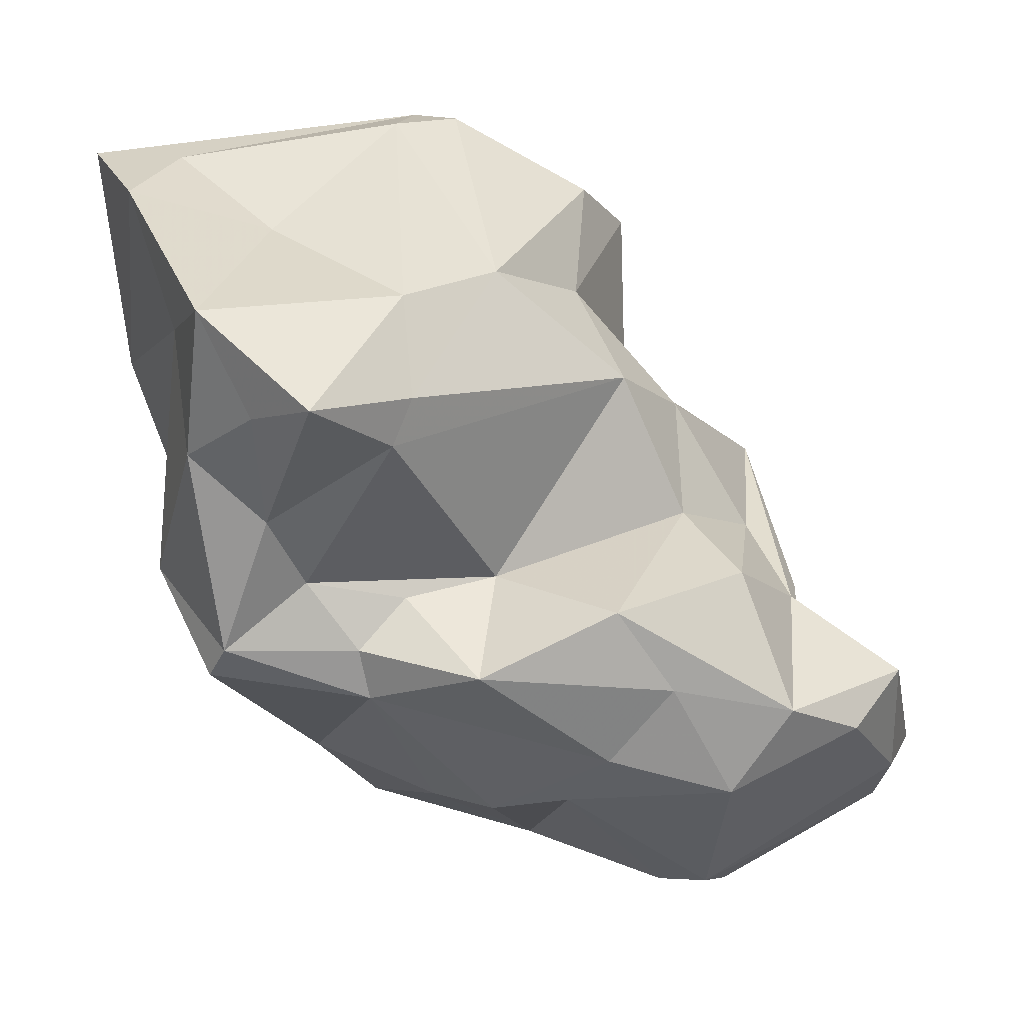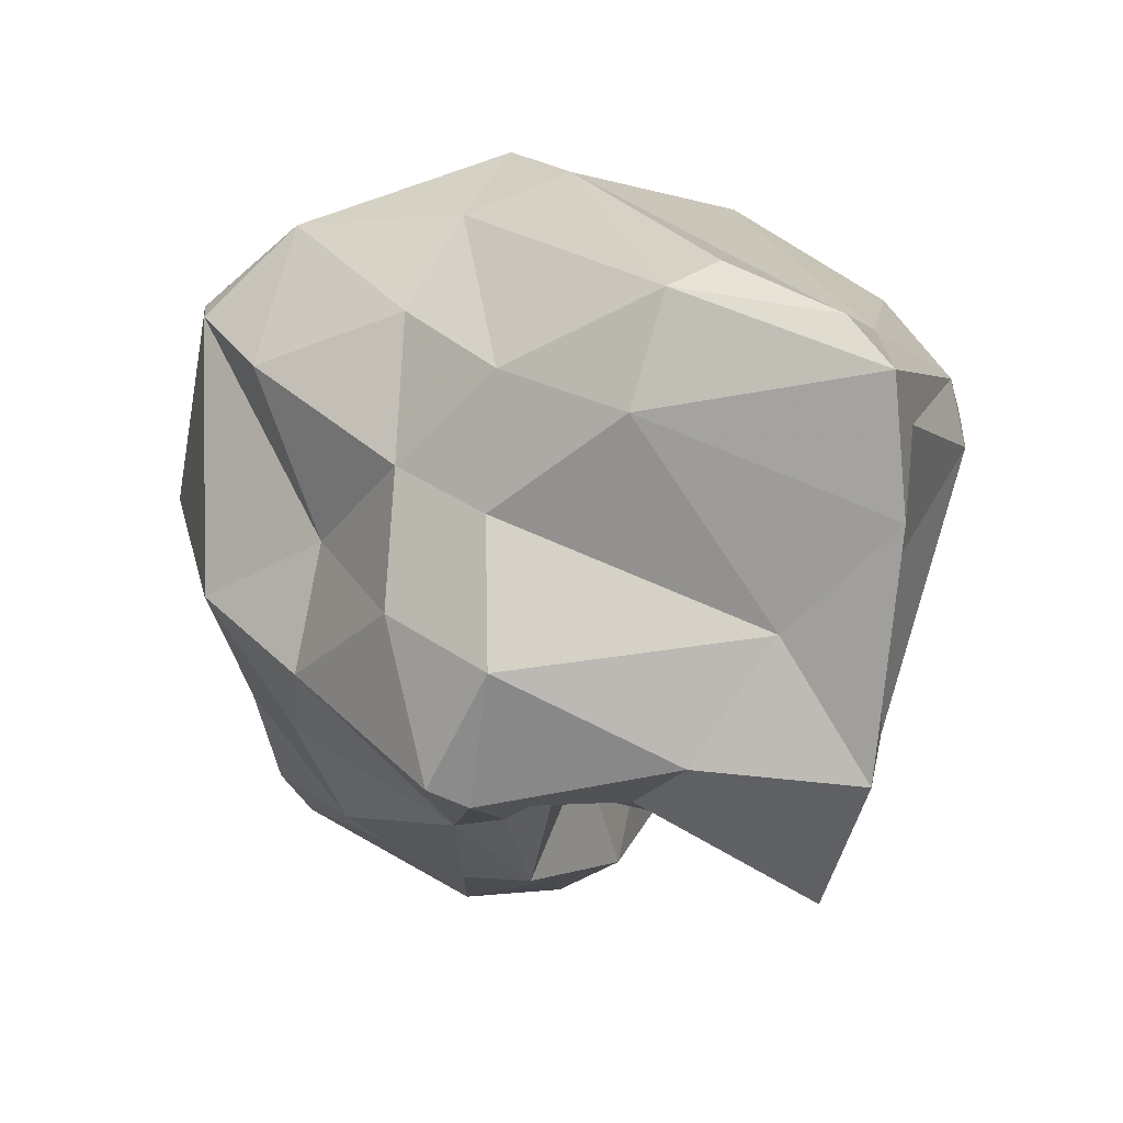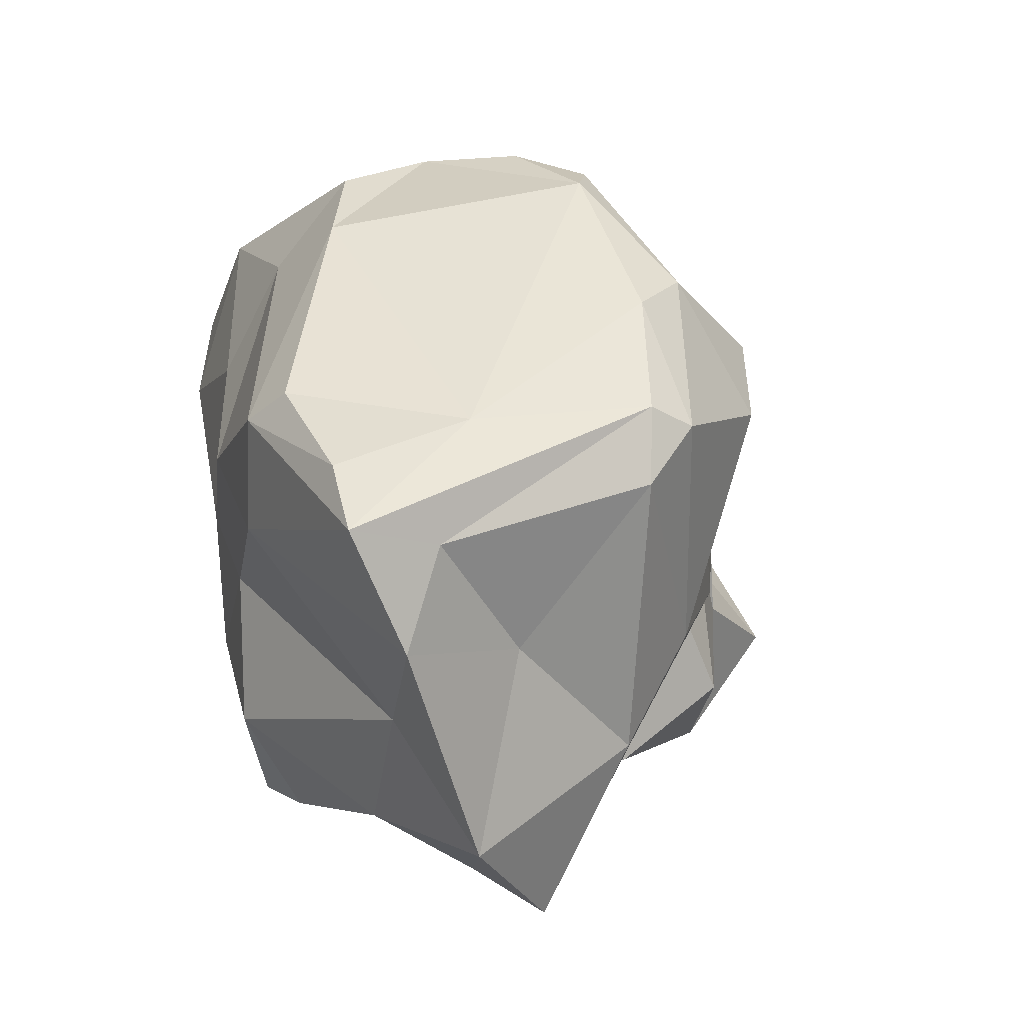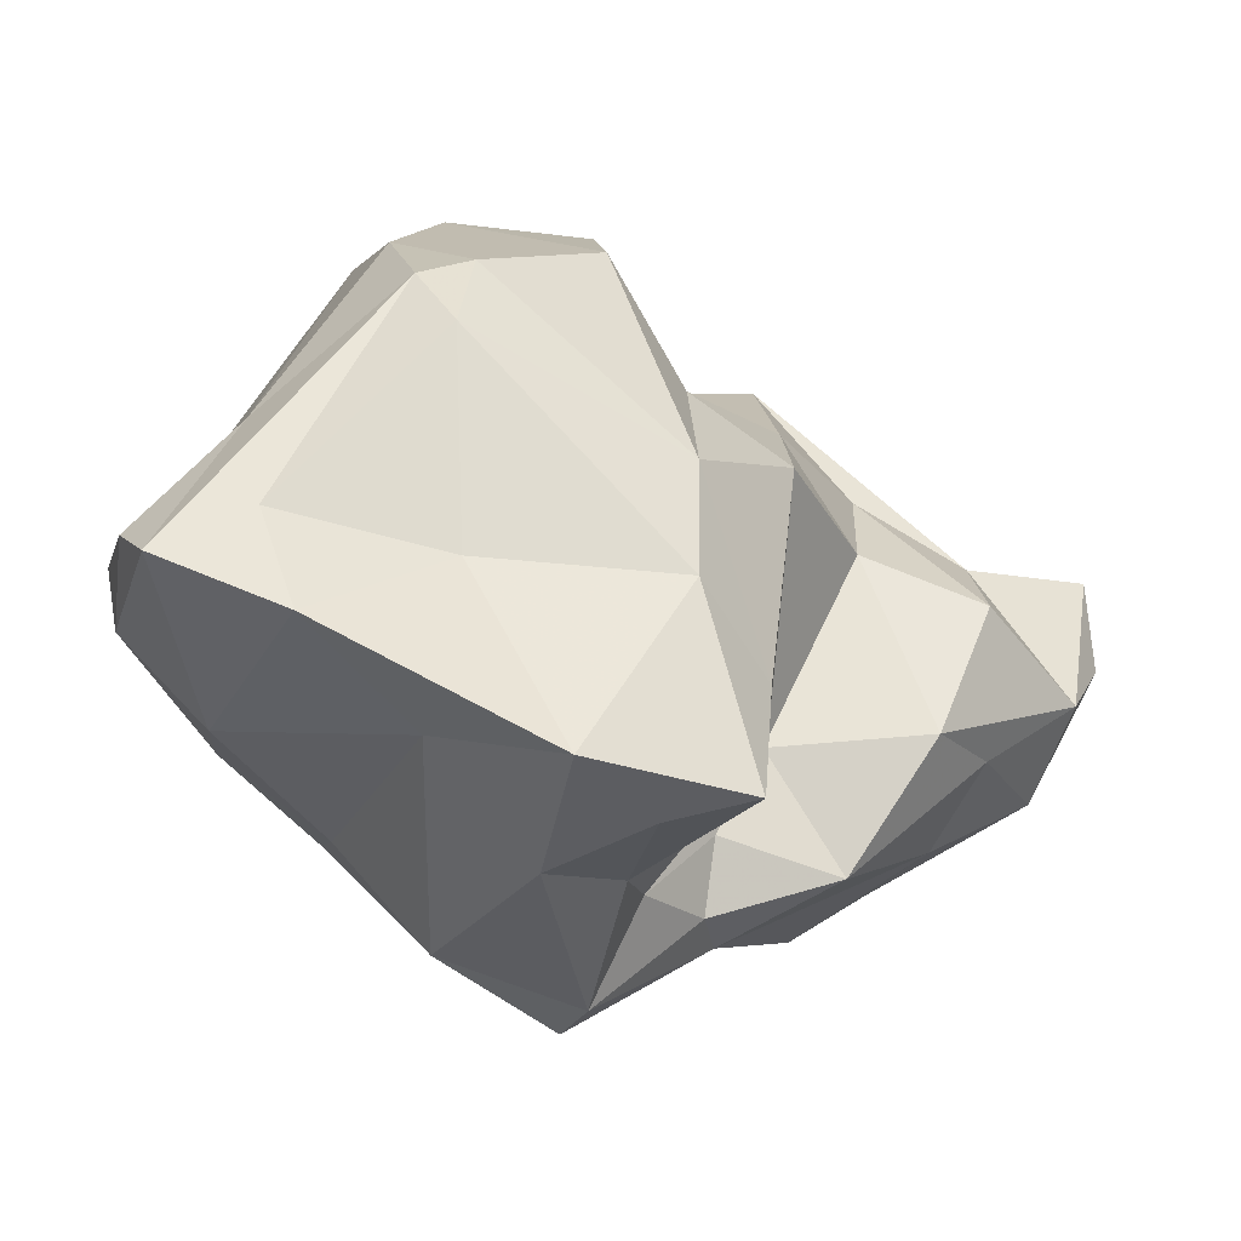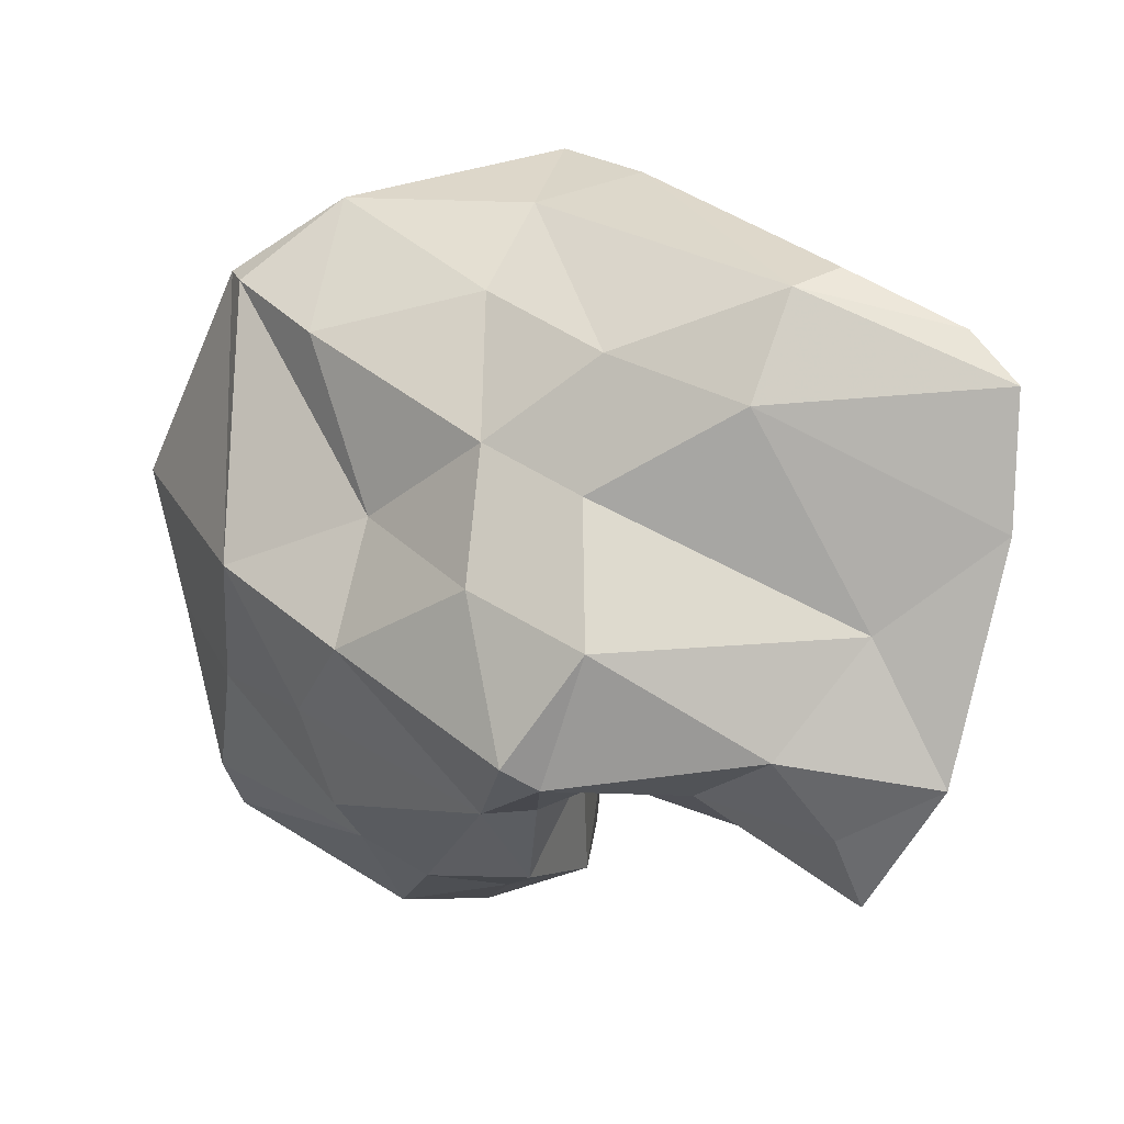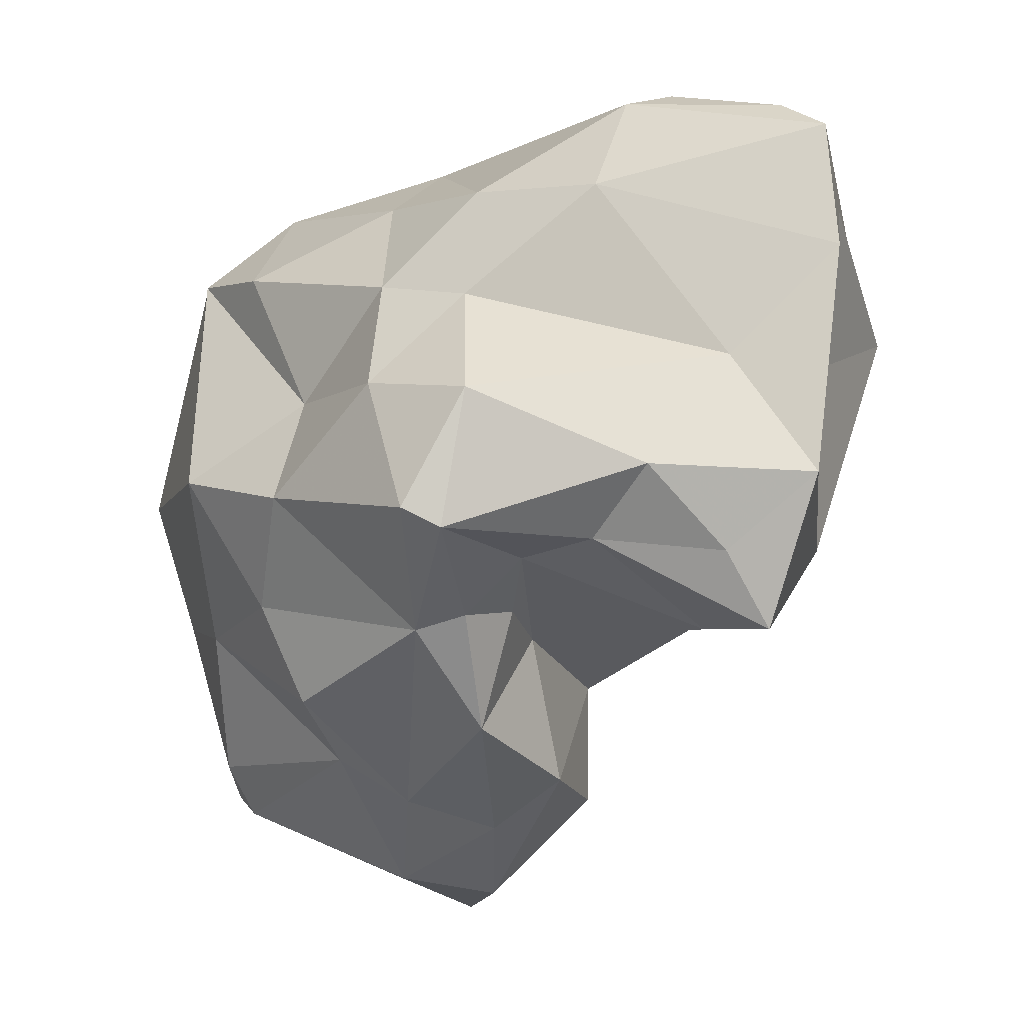
<metadata>
{"format":"obj","ext":"obj","renderer":"f3d","projection":"perspective","resolution":1024,"background":"white","views":[{"elev":24.9,"azim":-173.9,"up":"+Y"},{"elev":-16.9,"azim":103.1,"up":"+Z"},{"elev":2.7,"azim":145.8,"up":"+Z"},{"elev":50.6,"azim":143.8,"up":"+Y"},{"elev":-19.2,"azim":88.9,"up":"+Z"},{"elev":-48.7,"azim":99.8,"up":"+Z"}]}
</metadata>
<code>
v 160.8 264.5 76.4
v 161.4 264.7 73.96
v 162.8 267.7 70.97
v 161.5 268.7 73.19
v 164.9 268.9 69.73
v 164.3 263.4 79.77
v 165.1 270.5 74.6
v 161.9 262.7 75.43
v 164.8 267 82.27
v 165.1 263.7 84.18
v 167.5 260.7 72.41
v 166.9 259.9 73.86
v 166.7 271.4 77.99
v 168.6 269.6 69.37
v 166.5 260.4 80.09
v 166.8 272.2 82.61
v 166.7 272.6 71.94
v 170.5 272.2 69.54
v 166.7 266.1 69.28
v 169.1 260.1 73.31
v 169.2 275.5 78.49
v 172 264.9 70.18
v 170.8 277.5 75.95
v 171.2 275.2 82.4
v 166.4 261.4 84.69
v 170.6 270.6 85.91
v 168.7 273 75.37
v 172.5 264.7 88.45
v 171.6 265.9 88.28
v 172.6 279.4 78.44
v 171.4 258.5 83.21
v 171.6 273.3 88.48
v 174.5 271.9 72.15
v 171.5 280 84.2
v 172.6 281.8 82
v 171.4 258.9 78.16
v 170.6 267 69.23
v 176.7 279.2 69.4
v 174.8 281.3 74.98
v 173.7 260.6 74.99
v 175 281.1 86.2
v 174.6 270.3 68.26
v 177.3 277.8 68.82
v 174.1 270.1 89.72
v 180.3 272.5 69.85
v 175 276 89.95
v 174.2 258 81.77
v 174.5 264.2 70.58
v 174.6 263.2 88.06
v 176.2 273.7 90.68
v 177 284.3 81.69
v 177.3 271.7 70.72
v 178.3 268.8 69.36
v 176.8 263.2 72.99
v 177.2 282.1 85.48
v 178.7 284.5 79.97
v 179.4 261 76.71
v 177.3 281.6 71.7
v 178.6 270.4 69.41
v 180.4 261 86
v 177.5 261.8 87.19
v 181.2 261.3 85.27
v 178.2 271.2 90.58
v 176.2 277.3 89.52
v 179.1 266.2 88.92
v 180.8 264.5 73.63
v 182 282.4 75.06
v 179.3 279.9 66.37
v 185.6 283.6 78.35
v 181.4 265.4 77.56
v 178.4 284.2 82.29
v 182.8 270.5 68.89
v 183.1 281.9 68.85
v 181.8 264.5 87.83
v 181.4 271.2 89.77
v 183 263.6 82.78
v 183.8 276.9 69.46
v 181.3 274.9 69.16
v 181.4 278.9 67.83
v 183.4 269.3 69.33
v 184.5 268.4 74.28
v 184.8 279.7 72.86
v 183.8 282.5 81.93
v 185 268.8 78.52
v 184.6 268.9 83.44
v 185.6 271.7 72.06
v 185.7 271.6 76.65
v 183.5 270.3 86.88
v 183.3 273.5 88.03
v 186.6 283.4 75.21
v 188 278.8 82.69
v 186.8 272.2 80.55
v 188.3 282.3 80.64
v 187.8 276.2 78.54
v 188.4 277.4 81.87
v 188.6 283.5 78.87
g foo
f 11 12 8
f 20 12 11
f 11 8 2
f 22 20 11
f 2 8 1
f 11 2 3
f 19 22 11
f 2 1 4
f 19 11 3
f 3 2 4
f 22 19 37
f 14 37 19
f 5 3 4
f 19 3 5
f 5 14 19
f 36 20 40
f 31 15 12
f 20 36 12
f 36 31 12
f 12 15 8
f 15 6 8
f 6 1 8
f 22 40 20
f 54 40 48
f 48 40 22
f 4 1 6
f 54 48 53
f 7 4 6
f 48 22 37
f 53 48 37
f 42 53 37
f 37 14 42
f 7 5 4
f 7 17 5
f 18 14 5
f 42 14 18
f 18 5 17
f 47 36 57
f 31 25 15
f 47 31 36
f 57 36 40
f 54 57 40
f 66 57 54
f 6 25 10
f 25 6 15
f 6 10 9
f 66 54 53
f 16 6 9
f 16 7 6
f 80 66 53
f 16 13 7
f 59 53 42
f 72 53 59
f 80 53 72
f 7 13 17
f 13 27 17
f 42 33 52
f 59 42 52
f 18 17 27
f 18 27 33
f 42 18 33
f 47 61 31
f 60 61 47
f 61 28 25
f 31 61 25
f 60 47 57
f 60 57 62
f 62 57 70
f 10 25 28
f 57 66 70
f 29 10 28
f 29 9 10
f 29 16 9
f 66 81 70
f 81 66 80
f 81 80 86
f 21 13 16
f 86 80 72
f 21 27 13
f 52 33 45
f 45 59 52
f 45 72 59
f 86 72 77
f 21 23 27
f 33 27 23
f 72 45 78
f 77 72 78
f 43 45 33
f 78 45 43
f 43 33 23
f 77 78 79
f 23 38 43
f 78 43 68
f 79 78 68
f 68 43 38
f 28 61 49
f 70 76 62
f 84 76 70
f 26 16 29
f 70 81 84
f 87 84 81
f 24 16 26
f 87 81 86
f 21 16 24
f 24 30 21
f 82 87 86
f 23 21 30
f 86 77 82
f 39 38 23
f 39 23 30
f 58 38 39
f 79 73 77
f 82 77 73
f 58 68 38
f 73 79 68
f 68 58 73
f 49 61 65
f 74 65 60
f 65 61 60
f 60 62 74
f 62 76 74
f 44 29 28
f 44 28 49
f 85 74 76
f 44 26 29
f 76 84 85
f 44 32 26
f 84 92 85
f 92 84 87
f 94 92 87
f 32 24 26
f 34 24 32
f 82 94 87
f 30 24 34
f 34 35 30
f 90 94 82
f 30 35 39
f 39 35 51
f 51 56 39
f 90 73 67
f 90 82 73
f 56 58 39
f 56 67 58
f 73 58 67
f 44 49 63
f 75 63 65
f 63 49 65
f 75 65 74
f 75 74 88
f 88 74 85
f 50 46 63
f 46 44 63
f 92 88 85
f 32 44 46
f 95 88 92
f 92 94 95
f 46 41 32
f 41 34 32
f 94 96 95
f 35 34 41
f 96 94 90
f 51 35 41
f 69 96 90
f 69 90 67
f 56 69 67
f 89 63 75
f 89 75 88
f 64 50 63
f 64 63 89
f 46 50 64
f 88 95 89
f 83 64 89
f 41 46 64
f 91 83 89
f 91 89 95
f 55 41 64
f 55 64 83
f 93 83 91
f 93 91 95
f 95 96 93
f 96 83 93
f 51 41 55
f 71 51 55
f 71 55 83
f 96 71 83
f 69 71 96
f 71 56 51
f 56 71 69
g

</code>
